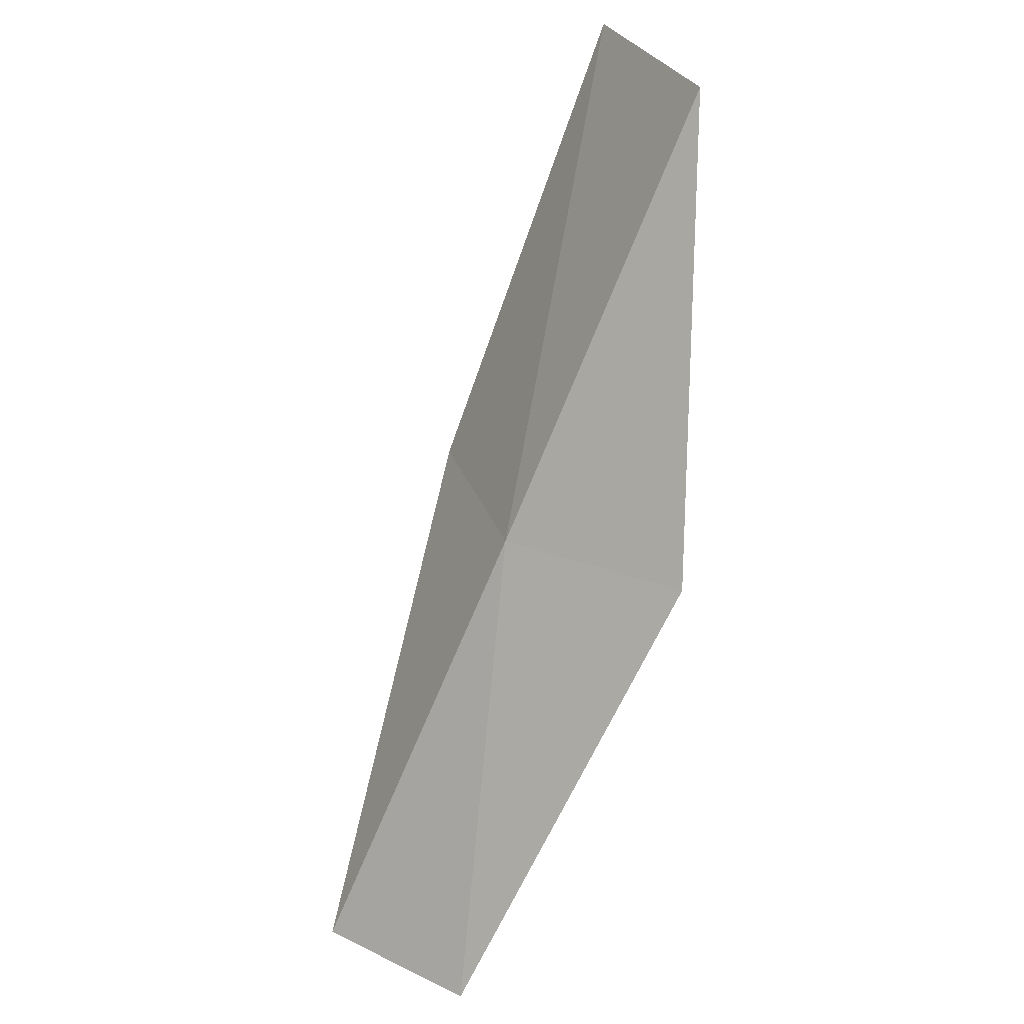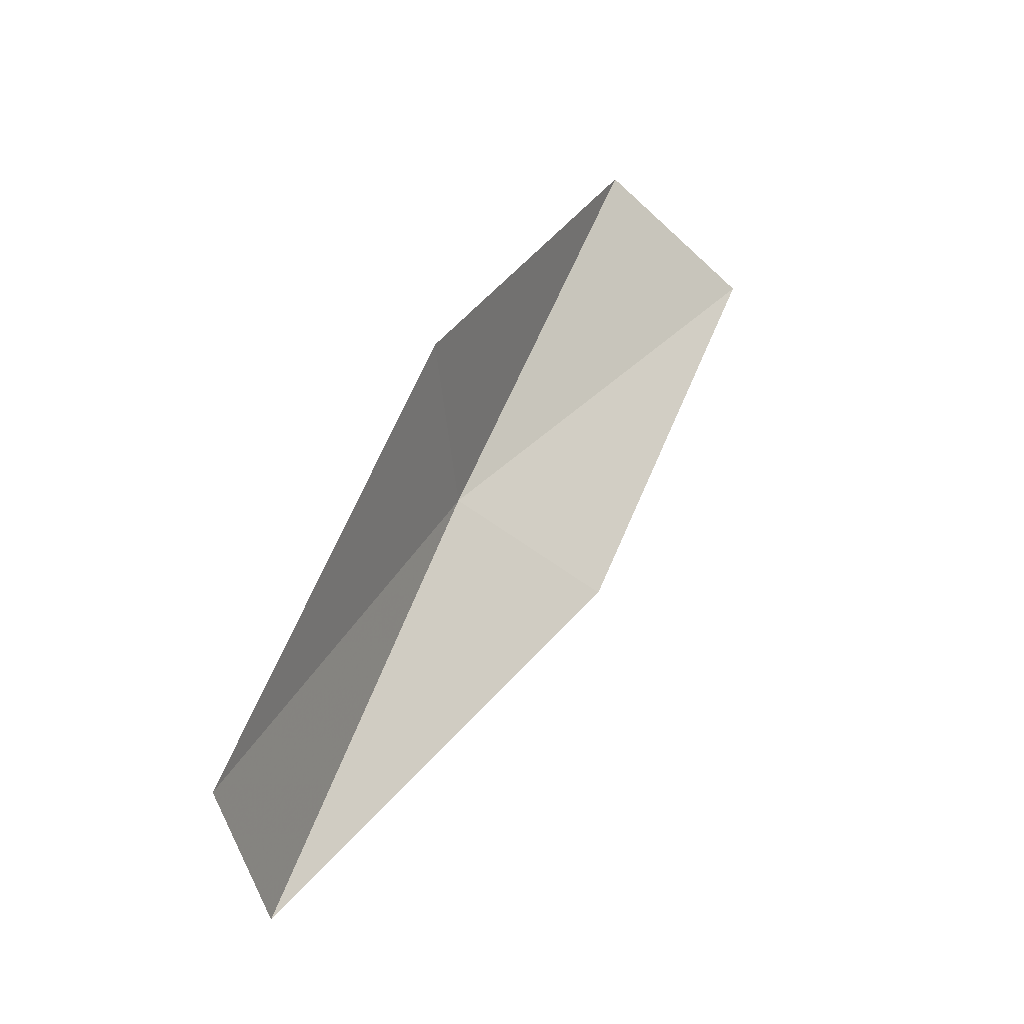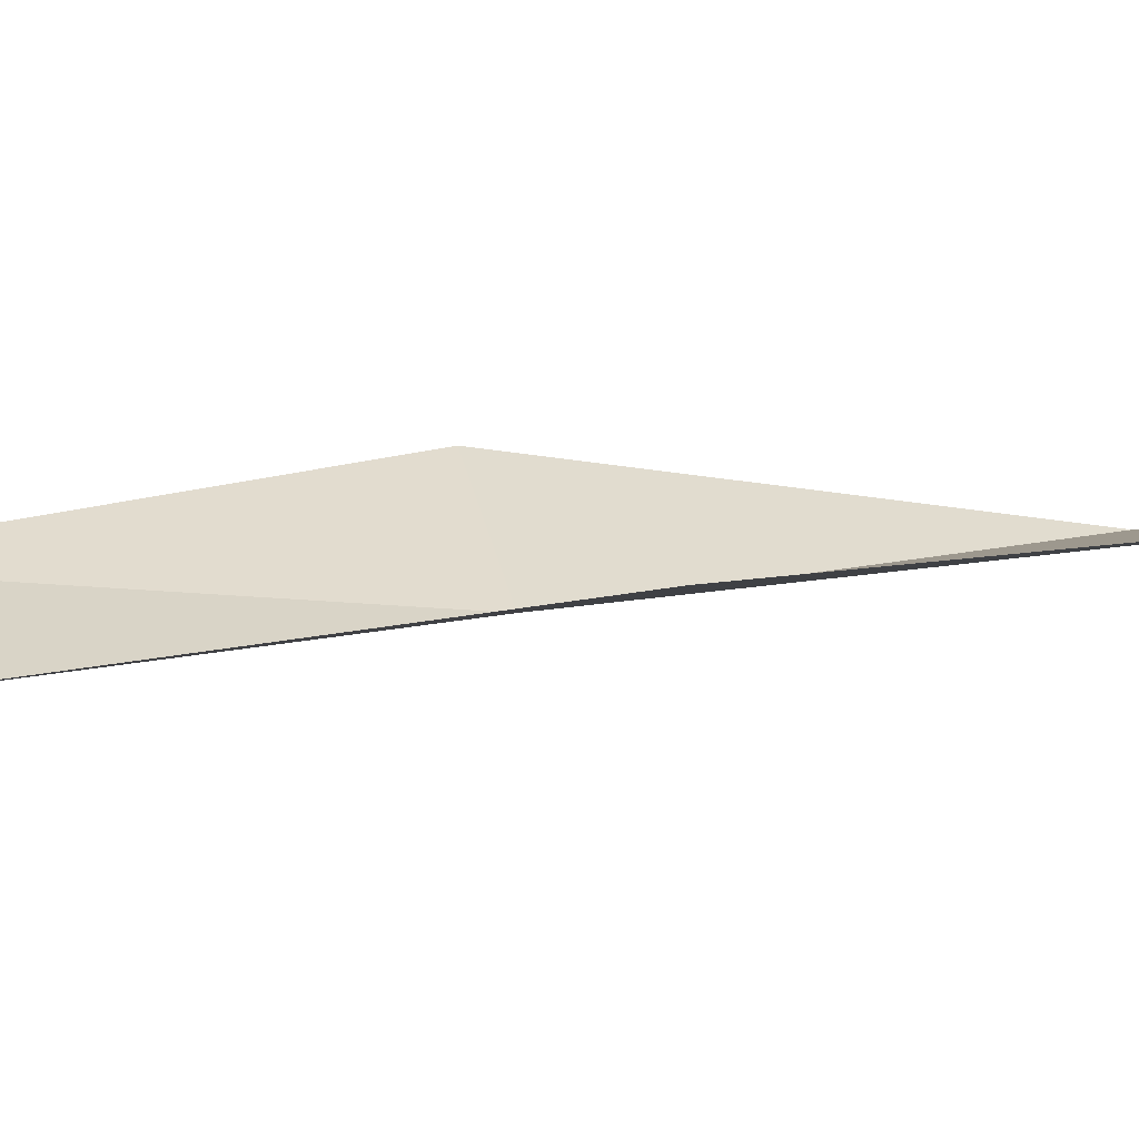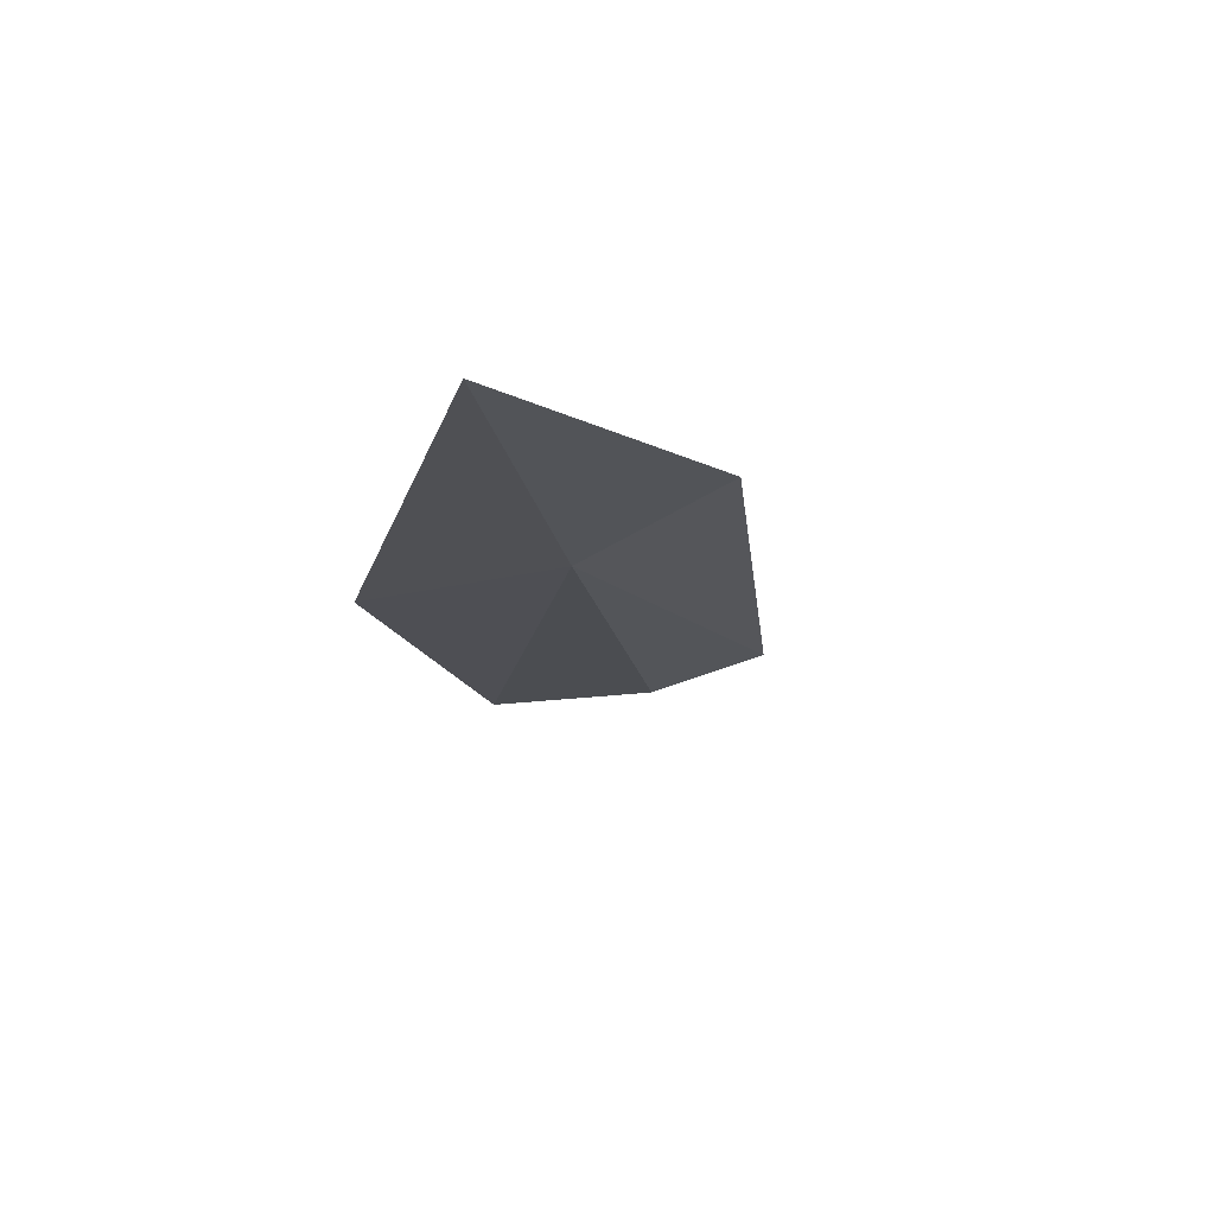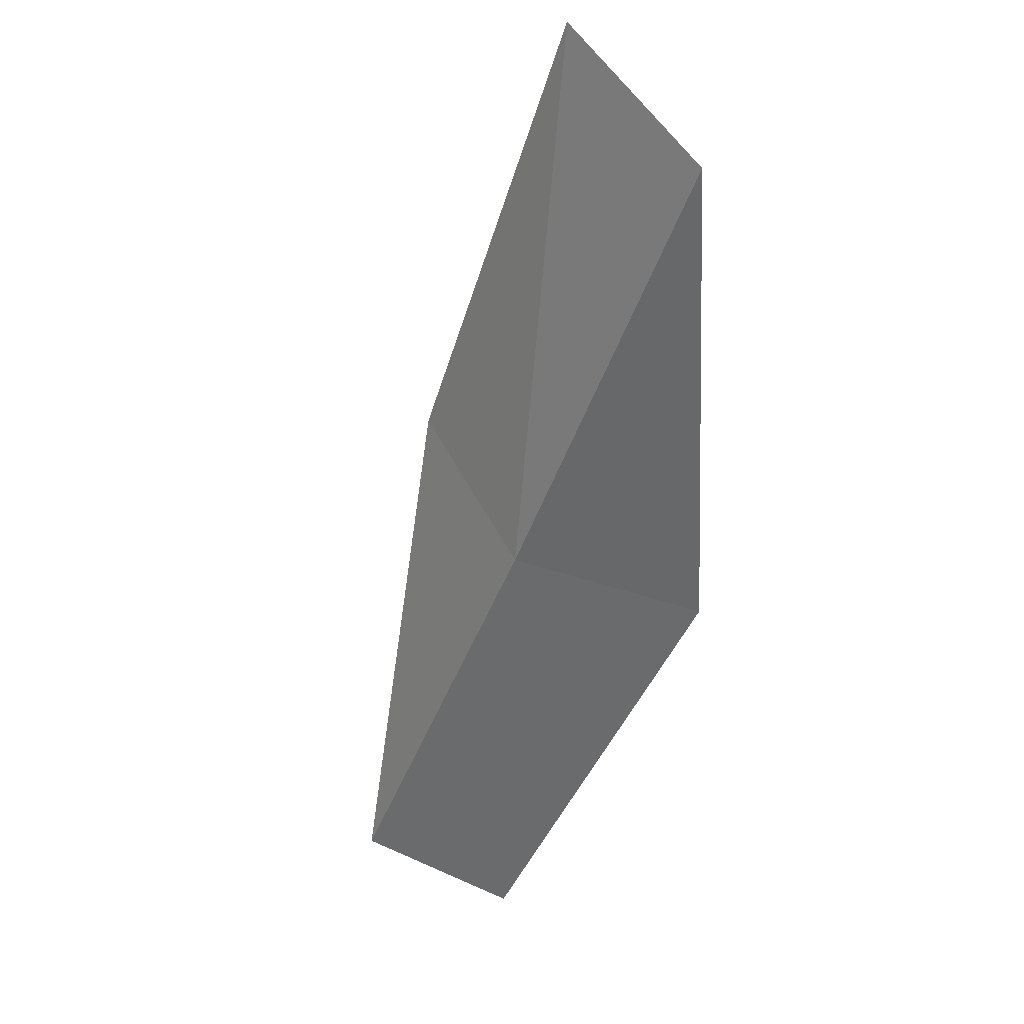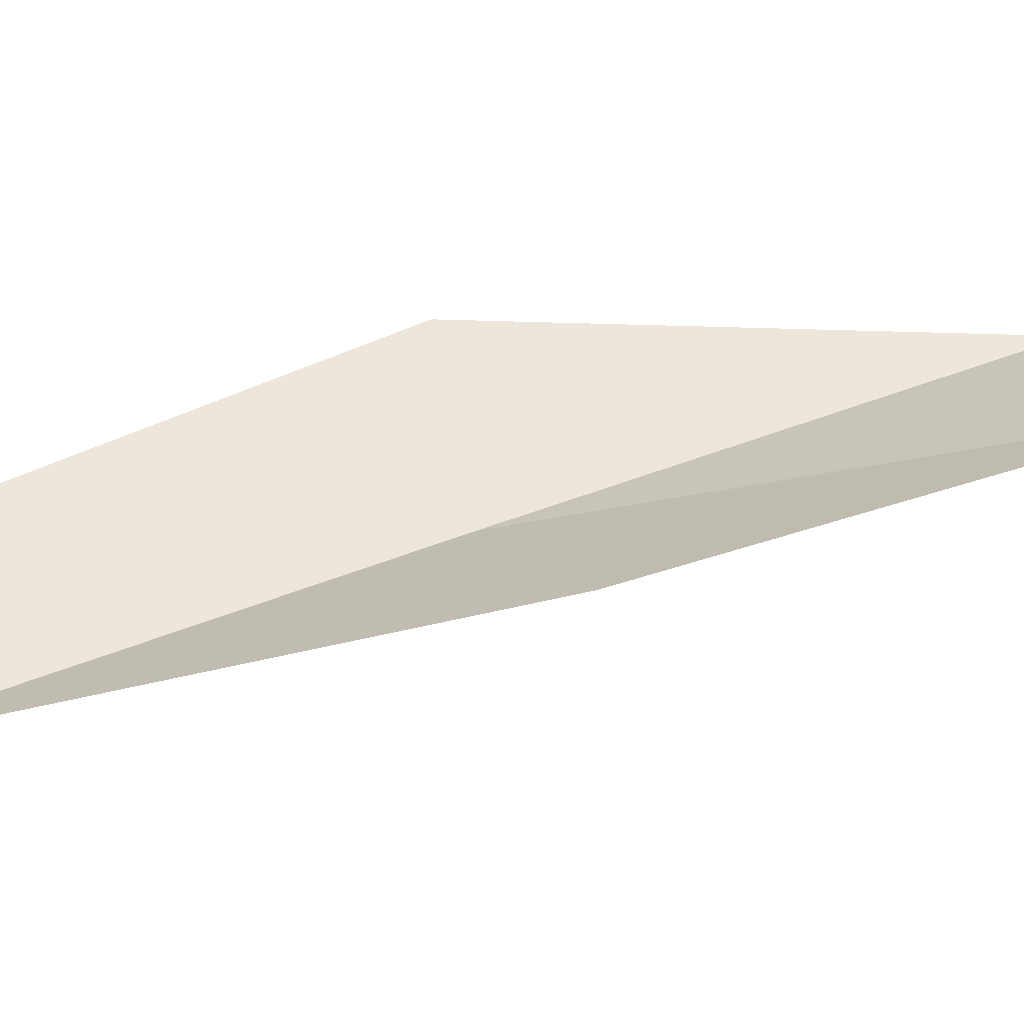
<metadata>
{"format":"obj","ext":"obj","renderer":"f3d","projection":"perspective","resolution":1024,"background":"white","views":[{"elev":31.3,"azim":95.4,"up":"+Z"},{"elev":-51.1,"azim":163.5,"up":"+Z"},{"elev":-35.2,"azim":-125.8,"up":"+Y"},{"elev":50.1,"azim":-124.7,"up":"+Z"},{"elev":58.9,"azim":85.6,"up":"+Z"},{"elev":-14.3,"azim":-117.6,"up":"+Y"}]}
</metadata>
<code>
v 11.94 33.46 34.87
v 12.68 35.26 34.87
v 10.63 35.19 39.23
v 8.798 34.17 39.23
v 10.17 32.67 34.87
v 13.94 33.18 30.51
v 13.11 31.68 30.51
f 1 3 2
f 1 5 4
f 1 4 3
f 1 6 7
f 1 2 6
f 1 7 5

</code>
